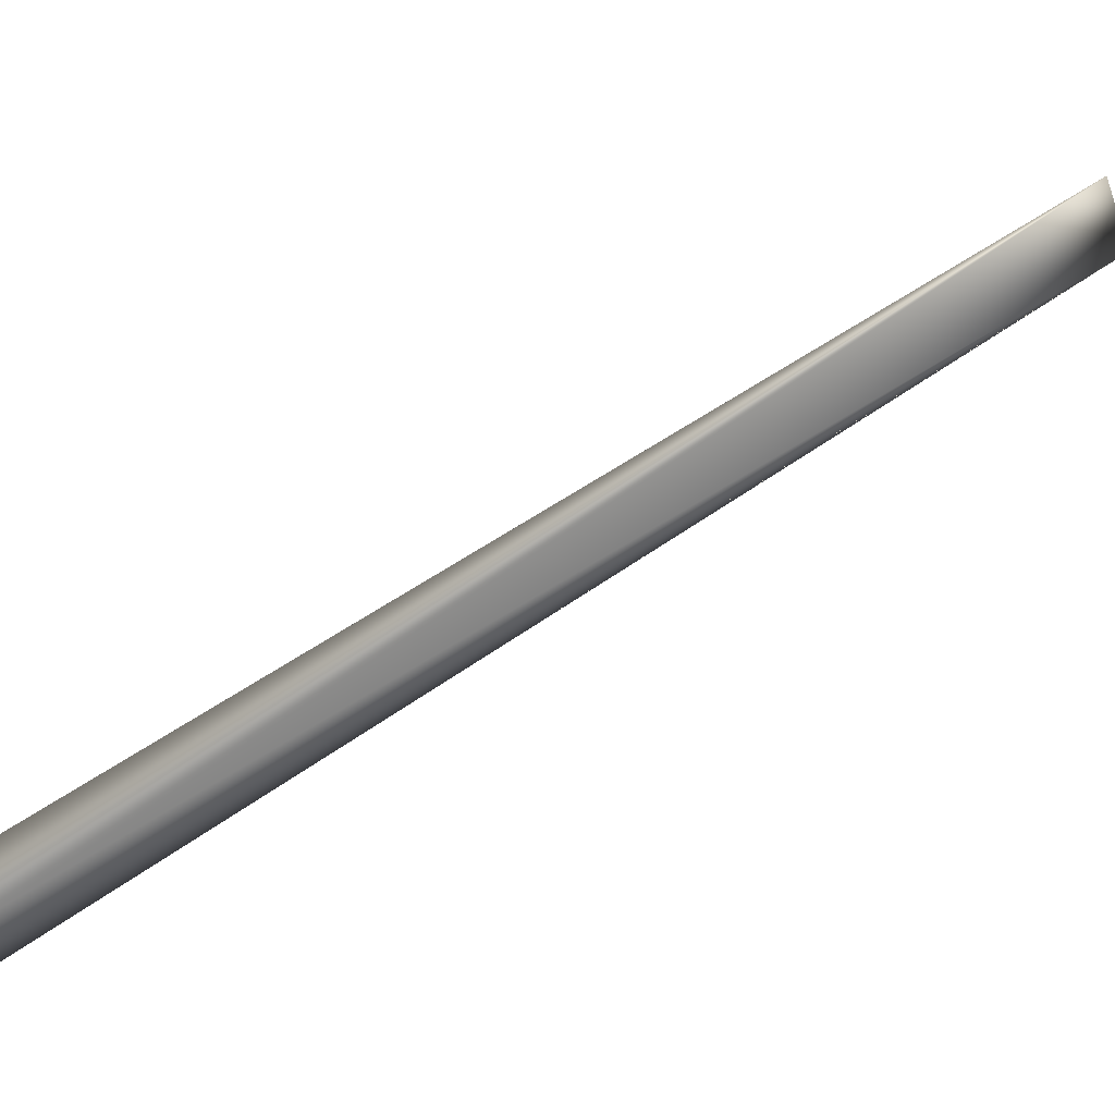
<metadata>
{"format":"obj","ext":"obj","renderer":"f3d","projection":"perspective","resolution":1024,"background":"white","views":[{"elev":-23.6,"azim":-62.9,"up":"+Y"}]}
</metadata>
<code>
v 0.4434 0.5968 0.822
v 0.01526 0.05299 -0.02602
v 0.4426 0.5974 0.8218
v 0.04702 -0.02862 -0.03072
v 0.04702 -0.02852 -0.03081
v 0.4388 0.6004 0.8211
v 0.04702 -0.02842 -0.0309
v 0.04702 -0.02832 -0.031
v 0.04702 -0.02822 -0.03109
v 0.04701 -0.02812 -0.03119
v 0.04701 -0.02802 -0.03128
v 0.438 0.601 0.821
v 0.04701 -0.02792 -0.03137
v 0.4373 0.6016 0.8209
v 0.047 -0.02782 -0.03147
v 0.4365 0.6022 0.8208
v 0.047 -0.02772 -0.03156
v 0.4357 0.6028 0.8207
v 0.047 -0.02762 -0.03166
v 0.4349 0.6034 0.8206
v 0.04699 -0.02753 -0.03175
v 0.4342 0.604 0.8205
v 0.04699 -0.02743 -0.03184
v 0.4334 0.6046 0.8204
v 0.04698 -0.02732 -0.03194
v 0.4326 0.6052 0.8203
v 0.04697 -0.02722 -0.03203
v 0.4318 0.6058 0.8202
v 0.04697 -0.02712 -0.03212
v 0.4303 0.6069 0.8201
v 0.04696 -0.02703 -0.03222
v 0.04695 -0.02693 -0.03231
v 0.4295 0.6075 0.82
v 0.04695 -0.02682 -0.03241
v 0.4287 0.6081 0.82
v 0.04694 -0.02672 -0.0325
v 0.4279 0.6087 0.8199
v 0.04693 -0.02662 -0.03259
v 0.4263 0.6099 0.8198
v 0.04692 -0.02652 -0.03268
v 0.04691 -0.02642 -0.03278
v 0.4255 0.6105 0.8198
v 0.04691 -0.02632 -0.03287
v 0.4239 0.6116 0.8198
v 0.0469 -0.02622 -0.03297
v 0.04689 -0.02612 -0.03306
v 0.4231 0.6122 0.8198
v 0.04688 -0.02602 -0.03315
v 0.4223 0.6128 0.8197
v 0.04686 -0.02592 -0.03324
v 0.4215 0.6134 0.8197
v 0.04685 -0.02582 -0.03334
v 0.4207 0.614 0.8197
v 0.04684 -0.02572 -0.03343
v 0.4199 0.6146 0.8198
v 0.04683 -0.02562 -0.03352
v 0.4191 0.6151 0.8198
v 0.04682 -0.02552 -0.03362
v 0.4183 0.6157 0.8198
v 0.0468 -0.02542 -0.03371
v 0.4175 0.6163 0.8198
v 0.04679 -0.02532 -0.0338
v 0.4167 0.6169 0.8199
v 0.04678 -0.02522 -0.0339
v 0.4159 0.6174 0.8199
v 0.04677 -0.02512 -0.03399
v 0.4151 0.618 0.8199
v 0.04675 -0.02501 -0.03408
v 0.4143 0.6186 0.82
v 0.04673 -0.02491 -0.03417
v 0.4135 0.6192 0.82
v 0.04672 -0.02481 -0.03427
v 0.4126 0.6197 0.8201
v 0.04671 -0.02471 -0.03436
v 0.4118 0.6203 0.8202
v 0.04669 -0.02461 -0.03445
v 0.411 0.6209 0.8202
v 0.04667 -0.02451 -0.03454
v 0.4102 0.6214 0.8203
v 0.04666 -0.02441 -0.03464
v 0.4094 0.622 0.8204
v 0.04664 -0.02431 -0.03473
v 0.4085 0.6225 0.8205
v 0.04662 -0.02421 -0.03482
v 0.4077 0.6231 0.8206
v 0.0466 -0.02411 -0.03491
v 0.4069 0.6237 0.8207
v 0.04658 -0.024 -0.035
v 0.4061 0.6242 0.8208
v 0.04657 -0.0239 -0.0351
v 0.4052 0.6248 0.8209
v 0.04655 -0.0238 -0.03519
v 0.4044 0.6253 0.821
v 0.04653 -0.0237 -0.03528
v 0.4036 0.6259 0.8211
v 0.04651 -0.0236 -0.03537
v 0.4028 0.6264 0.8213
v 0.04649 -0.0235 -0.03546
v 0.402 0.6269 0.8214
v 0.04646 -0.0234 -0.03555
v 0.4012 0.6275 0.8215
v 0.04645 -0.02331 -0.03563
v 0.4004 0.628 0.8216
v 0.04643 -0.02321 -0.03572
v 0.3997 0.6284 0.8217
v 0.04641 -0.02312 -0.0358
v 0.3989 0.6289 0.8219
v 0.04639 -0.02303 -0.03588
v 0.3982 0.6294 0.822
v 0.04637 -0.02295 -0.03596
v 0.3975 0.6298 0.8221
v 0.04635 -0.02286 -0.03603
v 0.3968 0.6303 0.8222
v 0.04633 -0.02278 -0.03611
v 0.3961 0.6307 0.8223
v 0.04631 -0.0227 -0.03618
v 0.3955 0.6311 0.8224
v 0.04629 -0.02262 -0.03625
v 0.3949 0.6315 0.8225
v 0.04627 -0.02254 -0.03632
v 0.3942 0.6319 0.8226
v 0.04625 -0.02247 -0.03638
v 0.3936 0.6323 0.8227
v 0.04623 -0.02239 -0.03645
v 0.3931 0.6327 0.8228
v 0.04621 -0.02232 -0.03651
v 0.3925 0.633 0.8229
v 0.0462 -0.02225 -0.03657
v 0.3919 0.6334 0.823
v 0.04618 -0.02218 -0.03663
v 0.3914 0.6337 0.8231
v 0.04616 -0.02212 -0.03669
v 0.3909 0.634 0.8232
v 0.04615 -0.02206 -0.03674
v 0.3904 0.6343 0.8232
v 0.04613 -0.022 -0.0368
v 0.3899 0.6346 0.8233
v 0.04612 -0.02194 -0.03685
v 0.3894 0.6349 0.8234
v 0.0461 -0.02188 -0.0369
v 0.389 0.6352 0.8235
v 0.04608 -0.02183 -0.03695
v 0.3885 0.6354 0.8236
v 0.04607 -0.02177 -0.037
v 0.3881 0.6357 0.8236
v 0.04606 -0.02172 -0.03704
v 0.3877 0.636 0.8237
v 0.04604 -0.02167 -0.03708
v 0.3873 0.6362 0.8238
v 0.04603 -0.02163 -0.03712
v 0.3869 0.6364 0.8238
v 0.04602 -0.02158 -0.03716
v 0.3866 0.6366 0.8239
v 0.046 -0.02154 -0.0372
v 0.3863 0.6368 0.824
v 0.04599 -0.0215 -0.03724
v 0.3859 0.637 0.824
v 0.04598 -0.02146 -0.03727
v 0.3856 0.6372 0.8241
v 0.04597 -0.02142 -0.0373
v 0.3853 0.6374 0.8241
v 0.04596 -0.02139 -0.03733
v 0.3851 0.6375 0.8242
v 0.04595 -0.02135 -0.03736
v 0.3848 0.6377 0.8242
v 0.04594 -0.02133 -0.03739
v 0.3846 0.6378 0.8242
v 0.04593 -0.0213 -0.03741
v 0.3844 0.638 0.8243
v 0.04593 -0.02127 -0.03744
v 0.3842 0.6381 0.8243
v 0.04592 -0.02124 -0.03746
v 0.384 0.6382 0.8244
v 0.04591 -0.02122 -0.03748
v 0.3838 0.6383 0.8244
v 0.04591 -0.0212 -0.03749
v 0.3837 0.6384 0.8244
v 0.0459 -0.02118 -0.03751
v 0.3835 0.6385 0.8244
v 0.0459 -0.02117 -0.03753
v 0.3834 0.6385 0.8245
v 0.04589 -0.02115 -0.03754
v 0.3833 0.6386 0.8245
v 0.04589 -0.02114 -0.03755
v 0.3832 0.6386 0.8245
v 0.04589 -0.02113 -0.03756
v 0.3832 0.6387 0.8245
v 0.04588 -0.02112 -0.03756
v 0.3831 0.6387 0.8245
v 0.04588 -0.02112 -0.03757
v 0.04588 -0.02111 -0.03757
v -0.000212 -0.001797 0.000751
v -0.02452 -0.007803 -0.03027
v 0.01514 0.05304 -0.02599
v 0.4419 0.598 0.8217
v 0.4411 0.5986 0.8215
v 0.4403 0.5992 0.8214
v 0.4396 0.5998 0.8213
v 0.431 0.6063 0.8202
v 0.4271 0.6093 0.8199
v 0.4247 0.6111 0.8198
v 0.3831 0.6387 0.8245
v -0.02455 -0.007811 -0.03024
v -0.02458 -0.007819 -0.03021
v -0.02462 -0.007827 -0.03019
v -0.02465 -0.007836 -0.03016
v -0.02468 -0.007844 -0.03013
v -0.02471 -0.007852 -0.0301
v -0.02474 -0.00786 -0.03008
v -0.02477 -0.007868 -0.03005
v -0.0248 -0.007877 -0.03002
v -0.02484 -0.007885 -0.02999
v -0.02487 -0.007893 -0.02996
v -0.0249 -0.007902 -0.02993
v -0.02493 -0.00791 -0.02991
v -0.02496 -0.007919 -0.02988
v -0.02499 -0.007928 -0.02985
v -0.02502 -0.007936 -0.02982
v -0.02506 -0.007945 -0.02979
v -0.02509 -0.007954 -0.02976
v -0.02512 -0.007962 -0.02973
v -0.02515 -0.007971 -0.0297
v -0.02518 -0.00798 -0.02967
v -0.02521 -0.007989 -0.02965
v -0.02524 -0.007998 -0.02962
v -0.02527 -0.008007 -0.02959
v -0.02531 -0.008016 -0.02956
v -0.02534 -0.008025 -0.02953
v -0.02537 -0.008034 -0.0295
v -0.0254 -0.008043 -0.02947
v -0.02543 -0.008053 -0.02944
v -0.02546 -0.008062 -0.02941
v -0.0255 -0.008071 -0.02938
v -0.02553 -0.00808 -0.02935
v -0.02556 -0.00809 -0.02932
v -0.02559 -0.008099 -0.02929
v -0.02562 -0.008109 -0.02926
v -0.02565 -0.008118 -0.02923
v -0.02568 -0.008128 -0.0292
v -0.02571 -0.008137 -0.02917
v -0.02574 -0.008147 -0.02914
v -0.02578 -0.008157 -0.0291
v -0.02581 -0.008166 -0.02907
v -0.02584 -0.008176 -0.02904
v -0.02587 -0.008186 -0.02901
v -0.0259 -0.008196 -0.02898
v -0.02593 -0.008205 -0.02895
v -0.02596 -0.008215 -0.02892
v -0.02599 -0.008225 -0.02889
v -0.02602 -0.008235 -0.02885
v -0.02605 -0.008245 -0.02882
v -0.02608 -0.008255 -0.02879
v -0.02611 -0.008265 -0.02876
v -0.02614 -0.008275 -0.02873
v -0.02617 -0.008284 -0.0287
v -0.0262 -0.008294 -0.02867
v -0.02623 -0.008303 -0.02864
v -0.02626 -0.008312 -0.02861
v -0.02628 -0.008321 -0.02858
v -0.02631 -0.008329 -0.02855
v -0.02633 -0.008338 -0.02853
v -0.02636 -0.008346 -0.0285
v -0.02638 -0.008354 -0.02847
v -0.0264 -0.008362 -0.02845
v -0.02643 -0.00837 -0.02842
v -0.02645 -0.008377 -0.0284
v -0.02647 -0.008385 -0.02838
v -0.02649 -0.008392 -0.02836
v -0.02651 -0.008399 -0.02833
v -0.02653 -0.008406 -0.02831
v -0.02655 -0.008412 -0.02829
v -0.02656 -0.008419 -0.02827
v -0.02658 -0.008425 -0.02825
v -0.0266 -0.008431 -0.02823
v -0.02661 -0.008437 -0.02821
v -0.02663 -0.008442 -0.0282
v -0.02664 -0.008448 -0.02818
v -0.02666 -0.008453 -0.02816
v -0.02667 -0.008458 -0.02815
v -0.02669 -0.008463 -0.02813
v -0.0267 -0.008467 -0.02812
v -0.02671 -0.008472 -0.0281
v -0.02672 -0.008476 -0.02809
v -0.02673 -0.00848 -0.02808
v -0.02674 -0.008483 -0.02807
v -0.02675 -0.008487 -0.02806
v -0.02676 -0.00849 -0.02805
v -0.02677 -0.008493 -0.02804
v -0.02678 -0.008496 -0.02803
v -0.02678 -0.008499 -0.02802
v -0.02679 -0.008501 -0.02801
v -0.0268 -0.008503 -0.028
v -0.0268 -0.008505 -0.028
v -0.02681 -0.008507 -0.02799
v -0.02681 -0.008509 -0.02799
v -0.02681 -0.00851 -0.02798
v -0.02682 -0.008511 -0.02798
v -0.02682 -0.008513 -0.02797
v 0.00659 0.05587 -0.02333
v 0.01502 0.05309 -0.02596
v 0.01491 0.05313 -0.02593
v 0.01479 0.05318 -0.02591
v 0.01468 0.05323 -0.02588
v 0.01456 0.05327 -0.02585
v 0.01444 0.05332 -0.02582
v 0.01433 0.05336 -0.02579
v 0.01421 0.05341 -0.02576
v 0.01409 0.05346 -0.02573
v 0.01398 0.0535 -0.02569
v 0.01386 0.05355 -0.02566
v 0.01374 0.05359 -0.02563
v 0.01363 0.05364 -0.0256
v 0.01351 0.05368 -0.02557
v 0.0134 0.05372 -0.02554
v 0.01328 0.05377 -0.02551
v 0.01316 0.05381 -0.02548
v 0.01304 0.05386 -0.02544
v 0.01293 0.0539 -0.02541
v 0.01281 0.05394 -0.02538
v 0.0127 0.05398 -0.02535
v 0.01258 0.05403 -0.02531
v 0.01246 0.05407 -0.02528
v 0.01235 0.05411 -0.02525
v 0.01223 0.05415 -0.02521
v 0.01211 0.05419 -0.02518
v 0.012 0.05424 -0.02515
v 0.01188 0.05428 -0.02511
v 0.01176 0.05432 -0.02508
v 0.01165 0.05436 -0.02504
v 0.01153 0.0544 -0.02501
v 0.01141 0.05444 -0.02497
v 0.0113 0.05448 -0.02494
v 0.01118 0.05452 -0.0249
v 0.01107 0.05456 -0.02487
v 0.01095 0.0546 -0.02483
v 0.01083 0.05464 -0.02479
v 0.01072 0.05468 -0.02476
v 0.0106 0.05471 -0.02472
v 0.01048 0.05475 -0.02468
v 0.01037 0.05479 -0.02465
v 0.01025 0.05483 -0.02461
v 0.01013 0.05486 -0.02457
v 0.01002 0.0549 -0.02454
v 0.0099 0.05494 -0.0245
v 0.009784 0.05498 -0.02446
v 0.009667 0.05501 -0.02442
v 0.009551 0.05505 -0.02438
v 0.009435 0.05508 -0.02434
v 0.00932 0.05512 -0.02431
v 0.009209 0.05515 -0.02427
v 0.009099 0.05518 -0.02423
v 0.008992 0.05522 -0.0242
v 0.008888 0.05525 -0.02416
v 0.008785 0.05528 -0.02413
v 0.008685 0.0553 -0.02409
v 0.008587 0.05533 -0.02406
v 0.008492 0.05536 -0.02402
v 0.008399 0.05539 -0.02399
v 0.008309 0.05541 -0.02396
v 0.00822 0.05544 -0.02393
v 0.008134 0.05546 -0.0239
v 0.008051 0.05549 -0.02387
v 0.007969 0.05551 -0.02384
v 0.00789 0.05553 -0.02381
v 0.007814 0.05555 -0.02378
v 0.007739 0.05557 -0.02376
v 0.007668 0.05559 -0.02373
v 0.007598 0.05561 -0.02371
v 0.007531 0.05563 -0.02368
v 0.007466 0.05565 -0.02366
v 0.007403 0.05566 -0.02363
v 0.007343 0.05568 -0.02361
v 0.007285 0.05569 -0.02359
v 0.007229 0.05571 -0.02357
v 0.007176 0.05572 -0.02355
v 0.007125 0.05573 -0.02353
v 0.007076 0.05575 -0.02351
v 0.00703 0.05576 -0.0235
v 0.006986 0.05577 -0.02348
v 0.006944 0.05578 -0.02346
v 0.006905 0.05579 -0.02345
v 0.006868 0.0558 -0.02344
v 0.006833 0.05581 -0.02342
v 0.006801 0.05582 -0.02341
v 0.006771 0.05583 -0.0234
v 0.006743 0.05583 -0.02339
v 0.006717 0.05584 -0.02338
v 0.006694 0.05585 -0.02337
v 0.006673 0.05585 -0.02336
v 0.006655 0.05586 -0.02336
v 0.006639 0.05586 -0.02335
v 0.006625 0.05586 -0.02335
v 0.006613 0.05587 -0.02334
v 0.006604 0.05587 -0.02334
v 0.006597 0.05587 -0.02333
v -0.02682 -0.008512 -0.02798
v -0.02682 -0.008513 -0.02797
f 1 2 3
f 1 4 5
f 1 3 6
f 1 5 7
f 1 7 8
f 1 8 9
f 1 9 10
f 1 10 11
f 1 6 12
f 1 11 13
f 1 12 14
f 1 13 15
f 1 14 16
f 1 15 17
f 1 16 18
f 1 17 19
f 1 18 20
f 1 19 21
f 1 20 22
f 1 21 23
f 1 22 24
f 1 23 25
f 1 24 26
f 1 25 27
f 1 26 28
f 1 27 29
f 1 28 30
f 1 29 31
f 1 31 32
f 1 30 33
f 1 32 34
f 1 33 35
f 1 34 36
f 1 35 37
f 1 36 38
f 1 37 39
f 1 38 40
f 1 40 41
f 1 39 42
f 1 41 43
f 1 42 44
f 1 43 45
f 1 45 46
f 1 44 47
f 1 46 48
f 1 47 49
f 1 48 50
f 1 49 51
f 1 50 52
f 1 51 53
f 1 52 54
f 1 53 55
f 1 54 56
f 1 55 57
f 1 56 58
f 1 57 59
f 1 58 60
f 1 59 61
f 1 60 62
f 1 61 63
f 1 62 64
f 1 63 65
f 1 64 66
f 1 65 67
f 1 66 68
f 1 67 69
f 1 68 70
f 1 69 71
f 1 70 72
f 1 71 73
f 1 72 74
f 1 73 75
f 1 74 76
f 1 75 77
f 1 76 78
f 1 77 79
f 1 78 80
f 1 79 81
f 1 80 82
f 1 81 83
f 1 82 84
f 1 83 85
f 1 84 86
f 1 85 87
f 1 86 88
f 1 87 89
f 1 88 90
f 1 89 91
f 1 90 92
f 1 91 93
f 1 92 94
f 1 93 95
f 1 94 96
f 1 95 97
f 1 96 98
f 1 97 99
f 1 98 100
f 1 99 101
f 1 100 102
f 1 101 103
f 1 102 104
f 1 103 105
f 1 104 106
f 1 105 107
f 1 106 108
f 1 107 109
f 1 108 110
f 1 109 111
f 1 110 112
f 1 111 113
f 1 112 114
f 1 113 115
f 1 114 116
f 1 115 117
f 1 116 118
f 1 117 119
f 1 118 120
f 1 119 121
f 1 120 122
f 1 121 123
f 1 122 124
f 1 123 125
f 1 124 126
f 1 125 127
f 1 126 128
f 1 127 129
f 1 128 130
f 1 129 131
f 1 130 132
f 1 131 133
f 1 132 134
f 1 133 135
f 1 134 136
f 1 135 137
f 1 136 138
f 1 137 139
f 1 138 140
f 1 139 141
f 1 140 142
f 1 141 143
f 1 142 144
f 1 143 145
f 1 144 146
f 1 145 147
f 1 146 148
f 1 147 149
f 1 148 150
f 1 149 151
f 1 150 152
f 1 151 153
f 1 152 154
f 1 153 155
f 1 154 156
f 1 155 157
f 1 156 158
f 1 157 159
f 1 158 160
f 1 159 161
f 1 160 162
f 1 161 163
f 1 162 164
f 1 163 165
f 1 164 166
f 1 165 167
f 1 166 168
f 1 167 169
f 1 168 170
f 1 169 171
f 1 170 172
f 1 171 173
f 1 172 174
f 1 173 175
f 1 174 176
f 1 175 177
f 1 176 178
f 1 177 179
f 1 178 180
f 1 179 181
f 1 180 182
f 1 181 183
f 1 182 184
f 1 183 185
f 1 184 186
f 1 185 187
f 1 186 188
f 1 187 189
f 1 188 190
f 1 190 191
f 1 189 192
f 1 191 2
f 1 192 4
f 2 193 194
f 2 194 189
f 2 195 3
f 2 196 195
f 2 197 196
f 2 198 197
f 2 6 198
f 2 12 6
f 2 14 12
f 2 16 14
f 2 18 16
f 2 20 18
f 2 22 20
f 2 24 22
f 2 26 24
f 2 28 26
f 2 199 28
f 2 30 199
f 2 33 30
f 2 35 33
f 2 37 35
f 2 200 37
f 2 39 200
f 2 42 39
f 2 201 42
f 2 44 201
f 2 47 44
f 2 49 47
f 2 51 49
f 2 53 51
f 2 55 53
f 2 57 55
f 2 59 57
f 2 61 59
f 2 63 61
f 2 65 63
f 2 67 65
f 2 69 67
f 2 71 69
f 2 73 71
f 2 75 73
f 2 77 75
f 2 79 77
f 2 81 79
f 2 83 81
f 2 85 83
f 2 87 85
f 2 89 87
f 2 91 89
f 2 93 91
f 2 95 93
f 2 97 95
f 2 99 97
f 2 101 99
f 2 103 101
f 2 105 103
f 2 107 105
f 2 109 107
f 2 111 109
f 2 113 111
f 2 115 113
f 2 117 115
f 2 119 117
f 2 121 119
f 2 123 121
f 2 125 123
f 2 127 125
f 2 129 127
f 2 131 129
f 2 133 131
f 2 135 133
f 2 137 135
f 2 139 137
f 2 141 139
f 2 143 141
f 2 145 143
f 2 147 145
f 2 149 147
f 2 151 149
f 2 153 151
f 2 155 153
f 2 157 155
f 2 159 157
f 2 161 159
f 2 163 161
f 2 165 163
f 2 167 165
f 2 169 167
f 2 171 169
f 2 173 171
f 2 175 173
f 2 177 175
f 2 179 177
f 2 181 179
f 2 183 181
f 2 185 183
f 2 187 185
f 2 202 187
f 2 189 202
f 2 191 193
f 4 193 152
f 4 203 193
f 4 7 5
f 4 204 203
f 4 8 7
f 4 205 204
f 4 9 8
f 4 206 205
f 4 10 9
f 4 207 206
f 4 11 10
f 4 208 207
f 4 13 11
f 4 209 208
f 4 15 13
f 4 210 209
f 4 17 15
f 4 211 210
f 4 19 17
f 4 212 211
f 4 21 19
f 4 213 212
f 4 23 21
f 4 214 213
f 4 25 23
f 4 215 214
f 4 27 25
f 4 216 215
f 4 29 27
f 4 217 216
f 4 31 29
f 4 218 217
f 4 32 31
f 4 219 218
f 4 34 32
f 4 220 219
f 4 36 34
f 4 221 220
f 4 38 36
f 4 222 221
f 4 40 38
f 4 223 222
f 4 41 40
f 4 224 223
f 4 43 41
f 4 225 224
f 4 45 43
f 4 226 225
f 4 46 45
f 4 227 226
f 4 48 46
f 4 228 227
f 4 50 48
f 4 229 228
f 4 52 50
f 4 230 229
f 4 54 52
f 4 231 230
f 4 56 54
f 4 232 231
f 4 58 56
f 4 233 232
f 4 60 58
f 4 234 233
f 4 62 60
f 4 235 234
f 4 64 62
f 4 236 235
f 4 66 64
f 4 237 236
f 4 68 66
f 4 238 237
f 4 70 68
f 4 239 238
f 4 72 70
f 4 240 239
f 4 74 72
f 4 241 240
f 4 76 74
f 4 242 241
f 4 78 76
f 4 243 242
f 4 80 78
f 4 244 243
f 4 82 80
f 4 245 244
f 4 84 82
f 4 246 245
f 4 86 84
f 4 247 246
f 4 88 86
f 4 248 247
f 4 90 88
f 4 249 248
f 4 92 90
f 4 250 249
f 4 251 250
f 4 96 92
f 4 252 251
f 4 98 96
f 4 253 252
f 4 100 98
f 4 254 253
f 4 102 100
f 4 255 254
f 4 104 102
f 4 256 255
f 4 106 104
f 4 257 256
f 4 108 106
f 4 258 257
f 4 110 108
f 4 259 258
f 4 112 110
f 4 260 259
f 4 114 112
f 4 261 260
f 4 116 114
f 4 262 261
f 4 118 116
f 4 263 262
f 4 120 118
f 4 264 263
f 4 122 120
f 4 265 264
f 4 124 122
f 4 266 265
f 4 126 124
f 4 267 266
f 4 128 126
f 4 268 267
f 4 130 128
f 4 269 268
f 4 132 130
f 4 270 269
f 4 134 132
f 4 271 270
f 4 136 134
f 4 272 271
f 4 138 136
f 4 273 272
f 4 140 138
f 4 274 273
f 4 142 140
f 4 275 274
f 4 144 142
f 4 276 275
f 4 146 144
f 4 277 276
f 4 148 146
f 4 278 277
f 4 150 148
f 4 279 278
f 4 152 150
f 4 280 279
f 4 281 280
f 4 282 281
f 4 283 282
f 4 284 283
f 4 285 284
f 4 286 285
f 4 287 286
f 4 288 287
f 4 289 288
f 4 290 289
f 4 291 290
f 4 292 291
f 4 293 292
f 4 294 293
f 4 295 294
f 4 296 295
f 4 297 296
f 4 298 297
f 4 192 298
f 193 203 299
f 193 300 194
f 193 301 300
f 193 302 301
f 193 303 302
f 193 304 303
f 193 305 304
f 193 306 305
f 193 307 306
f 193 308 307
f 193 309 308
f 193 310 309
f 193 311 310
f 193 312 311
f 193 313 312
f 193 314 313
f 193 315 314
f 193 316 315
f 193 317 316
f 193 318 317
f 193 319 318
f 193 320 319
f 193 321 320
f 193 322 321
f 193 323 322
f 193 324 323
f 193 325 324
f 193 326 325
f 193 327 326
f 193 328 327
f 193 329 328
f 193 330 329
f 193 331 330
f 193 332 331
f 193 333 332
f 193 334 333
f 193 335 334
f 193 336 335
f 193 337 336
f 193 338 337
f 193 339 338
f 193 340 339
f 193 341 340
f 193 342 341
f 193 343 342
f 193 344 343
f 193 345 344
f 193 346 345
f 193 347 346
f 193 348 347
f 193 349 348
f 193 350 349
f 193 351 350
f 193 352 351
f 193 353 352
f 193 354 353
f 193 355 354
f 193 356 355
f 193 357 356
f 193 358 357
f 193 359 358
f 193 360 359
f 193 361 360
f 193 362 361
f 193 363 362
f 193 364 363
f 193 365 364
f 193 366 365
f 193 367 366
f 193 368 367
f 193 369 368
f 193 370 369
f 193 371 370
f 193 372 371
f 193 373 372
f 193 374 373
f 193 375 374
f 193 376 375
f 193 377 376
f 193 154 152
f 193 378 377
f 193 156 154
f 193 379 378
f 193 158 156
f 193 380 379
f 193 160 158
f 193 381 380
f 193 162 160
f 193 382 381
f 193 164 162
f 193 383 382
f 193 166 164
f 193 384 383
f 193 168 166
f 193 385 384
f 193 170 168
f 193 386 385
f 193 172 170
f 193 387 386
f 193 174 172
f 193 388 387
f 193 176 174
f 193 389 388
f 193 178 176
f 193 390 389
f 193 391 390
f 193 392 391
f 193 393 392
f 193 394 393
f 193 395 394
f 193 299 395
f 193 191 178
f 3 195 196
f 3 196 197
f 3 197 198
f 3 198 6
f 194 300 189
f 203 204 299
f 300 301 189
f 204 205 299
f 301 302 189
f 205 206 299
f 302 303 189
f 206 207 299
f 303 304 189
f 207 208 299
f 304 305 189
f 208 209 299
f 305 306 189
f 209 210 299
f 306 307 189
f 210 211 299
f 307 308 189
f 211 212 299
f 308 309 189
f 212 213 299
f 309 310 189
f 213 214 299
f 310 311 189
f 214 215 299
f 311 312 189
f 215 216 299
f 312 313 189
f 216 217 299
f 28 199 30
f 313 314 189
f 217 218 299
f 314 315 189
f 218 219 299
f 315 316 189
f 219 220 299
f 316 317 189
f 220 221 299
f 317 318 189
f 221 222 299
f 37 200 39
f 318 319 189
f 222 223 299
f 319 320 189
f 223 224 299
f 320 321 189
f 224 225 299
f 42 201 44
f 321 322 189
f 225 226 299
f 322 323 189
f 226 227 299
f 323 324 189
f 227 228 299
f 324 325 189
f 228 229 299
f 325 326 189
f 229 230 299
f 326 327 189
f 230 231 299
f 327 328 189
f 231 232 299
f 328 329 189
f 232 233 299
f 329 330 189
f 233 234 299
f 330 331 189
f 234 235 299
f 331 332 189
f 235 236 299
f 332 333 189
f 236 237 299
f 333 334 189
f 237 238 299
f 334 335 189
f 238 239 299
f 335 336 189
f 239 240 299
f 336 337 189
f 240 241 299
f 337 338 189
f 241 242 299
f 338 339 189
f 242 243 299
f 339 340 189
f 243 244 299
f 340 341 189
f 244 245 299
f 341 342 189
f 245 246 299
f 342 343 189
f 246 247 299
f 343 344 189
f 247 248 299
f 344 345 189
f 248 249 299
f 345 346 189
f 249 250 299
f 346 347 189
f 92 96 94
f 250 251 299
f 347 348 189
f 251 252 299
f 348 349 189
f 252 253 299
f 349 350 189
f 253 254 299
f 350 351 189
f 254 255 299
f 351 352 189
f 255 256 299
f 352 353 189
f 256 257 299
f 353 354 189
f 257 258 299
f 354 355 189
f 258 259 299
f 355 356 189
f 259 260 299
f 356 357 189
f 260 261 299
f 357 358 189
f 261 262 299
f 358 359 189
f 262 263 299
f 359 360 189
f 263 264 299
f 360 361 189
f 264 265 299
f 361 362 189
f 265 266 299
f 362 363 189
f 266 267 299
f 363 364 189
f 267 268 299
f 364 365 189
f 268 269 299
f 365 366 189
f 269 270 299
f 366 367 189
f 270 271 299
f 367 368 189
f 271 272 299
f 368 369 189
f 272 273 299
f 369 370 189
f 273 274 299
f 370 371 189
f 274 275 299
f 371 372 189
f 275 276 299
f 372 373 189
f 276 277 299
f 373 374 189
f 277 278 299
f 374 375 189
f 278 279 299
f 375 376 189
f 279 280 299
f 376 377 189
f 280 281 299
f 377 378 189
f 281 282 299
f 378 379 189
f 282 283 299
f 379 380 189
f 283 284 299
f 380 381 189
f 284 285 299
f 381 382 189
f 285 286 299
f 382 383 189
f 286 287 299
f 383 384 189
f 287 288 299
f 384 385 189
f 288 289 299
f 385 386 189
f 289 290 299
f 386 387 189
f 290 291 299
f 387 388 189
f 291 292 299
f 388 389 189
f 292 293 299
f 389 390 189
f 178 191 180
f 293 294 299
f 390 391 189
f 180 191 182
f 294 295 299
f 391 392 189
f 182 191 184
f 295 296 299
f 392 393 189
f 184 191 186
f 296 297 299
f 393 394 189
f 186 191 188
f 297 396 299
f 297 298 396
f 187 202 189
f 394 395 189
f 188 191 190
f 396 397 299
f 396 298 397
f 395 299 189
f 397 298 299
f 189 299 298
f 189 298 192

</code>
